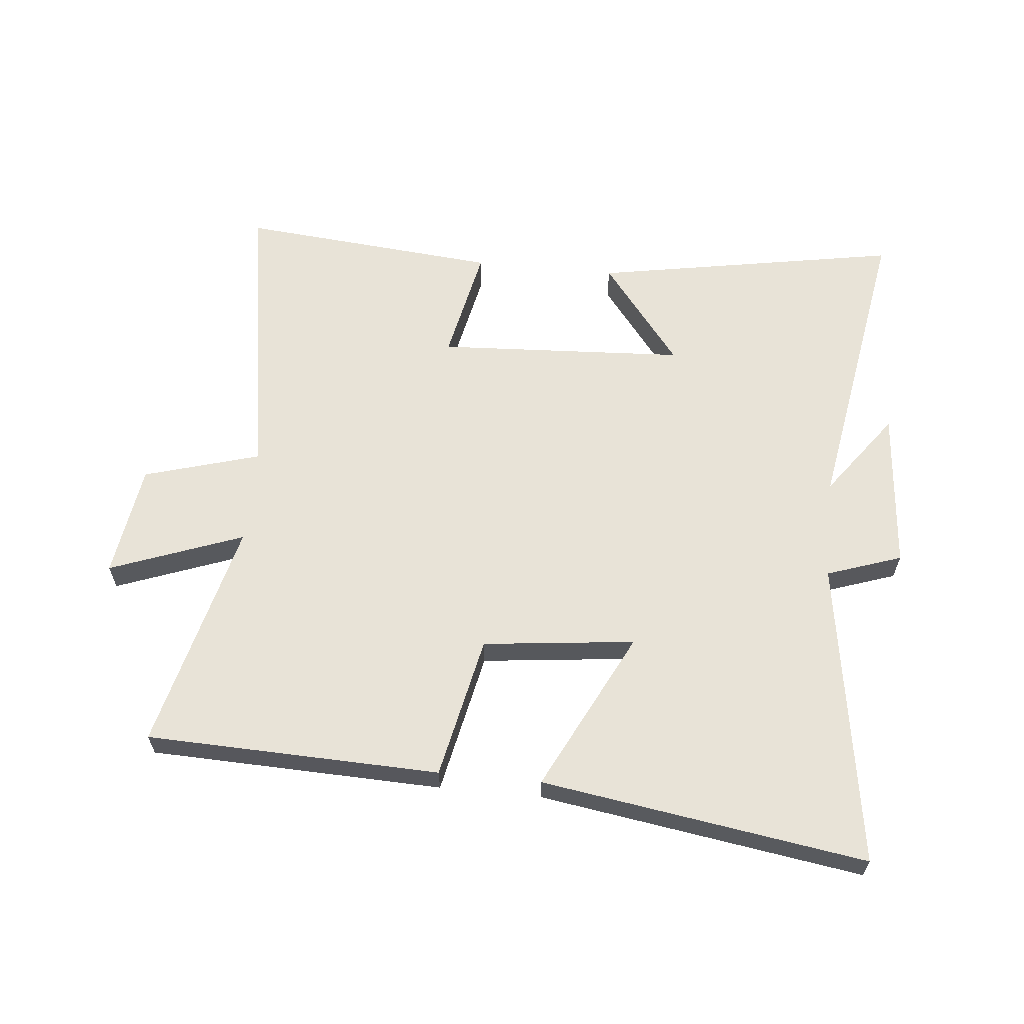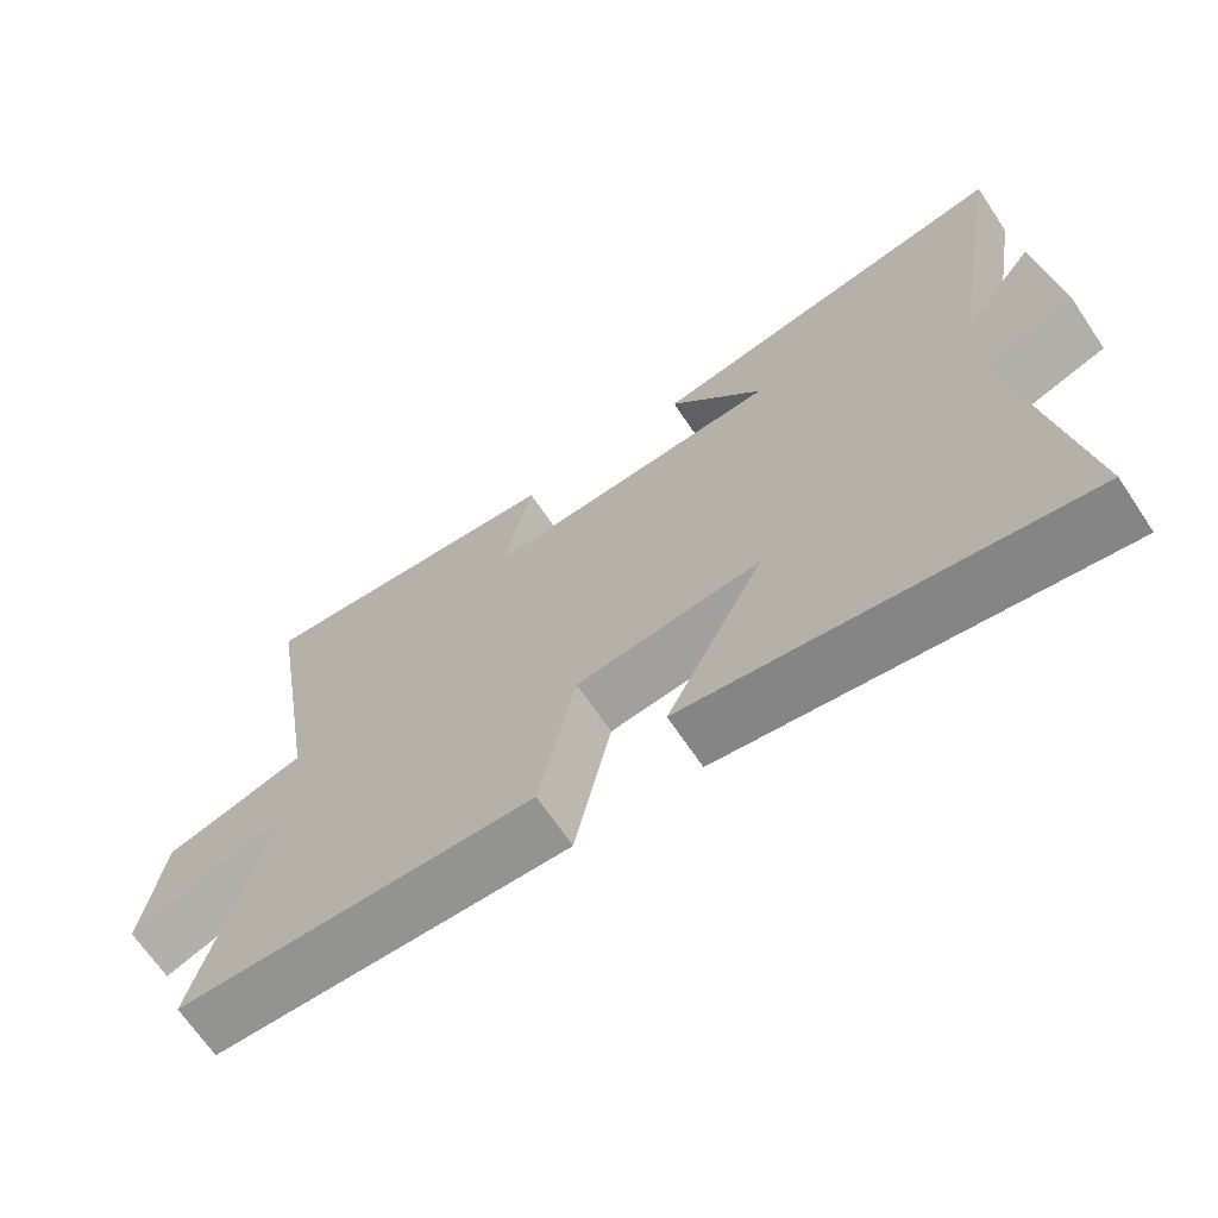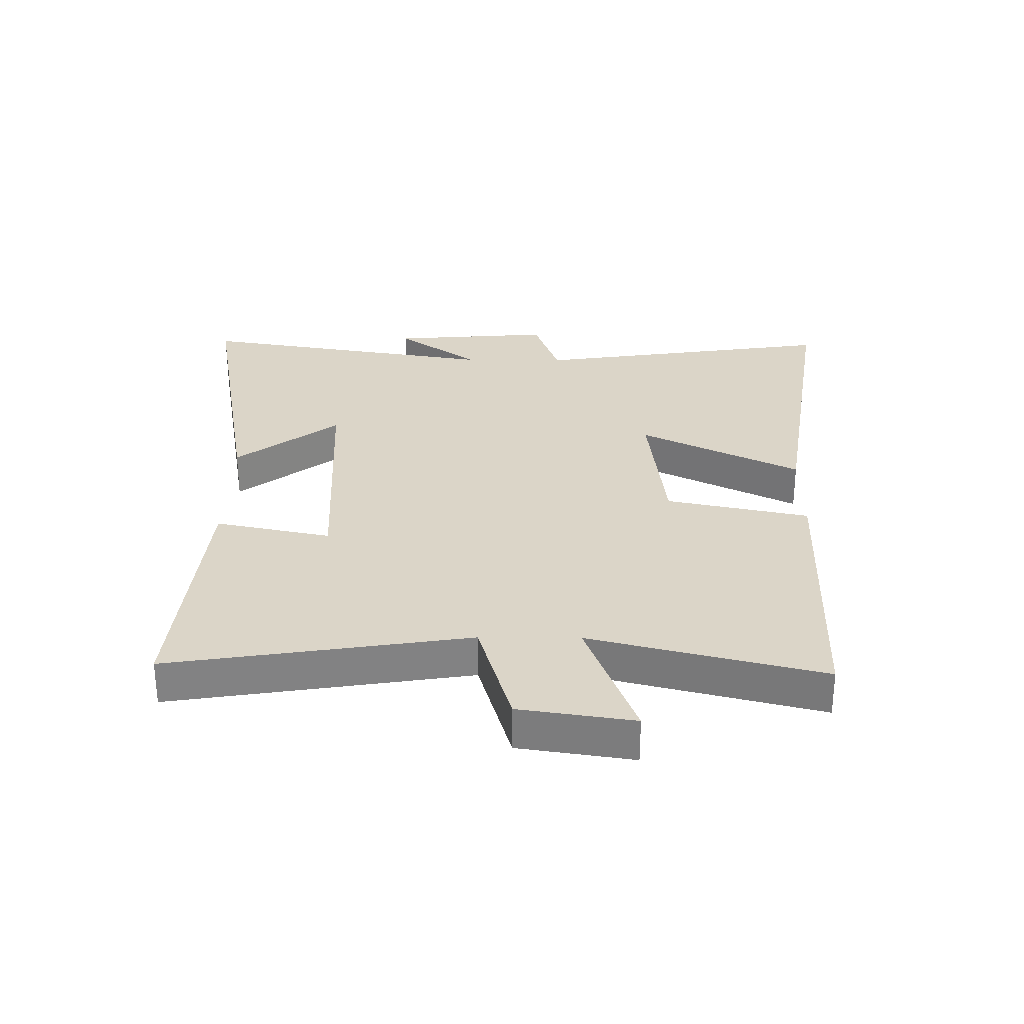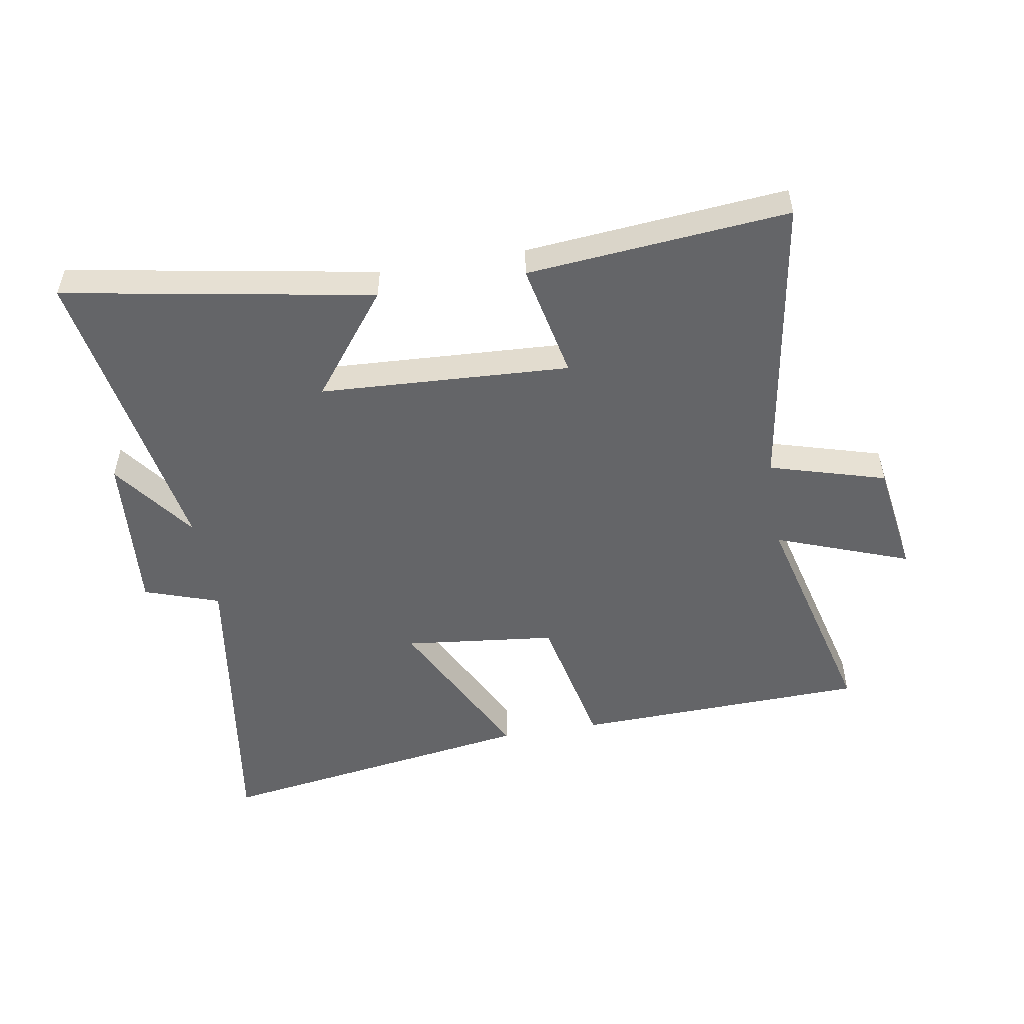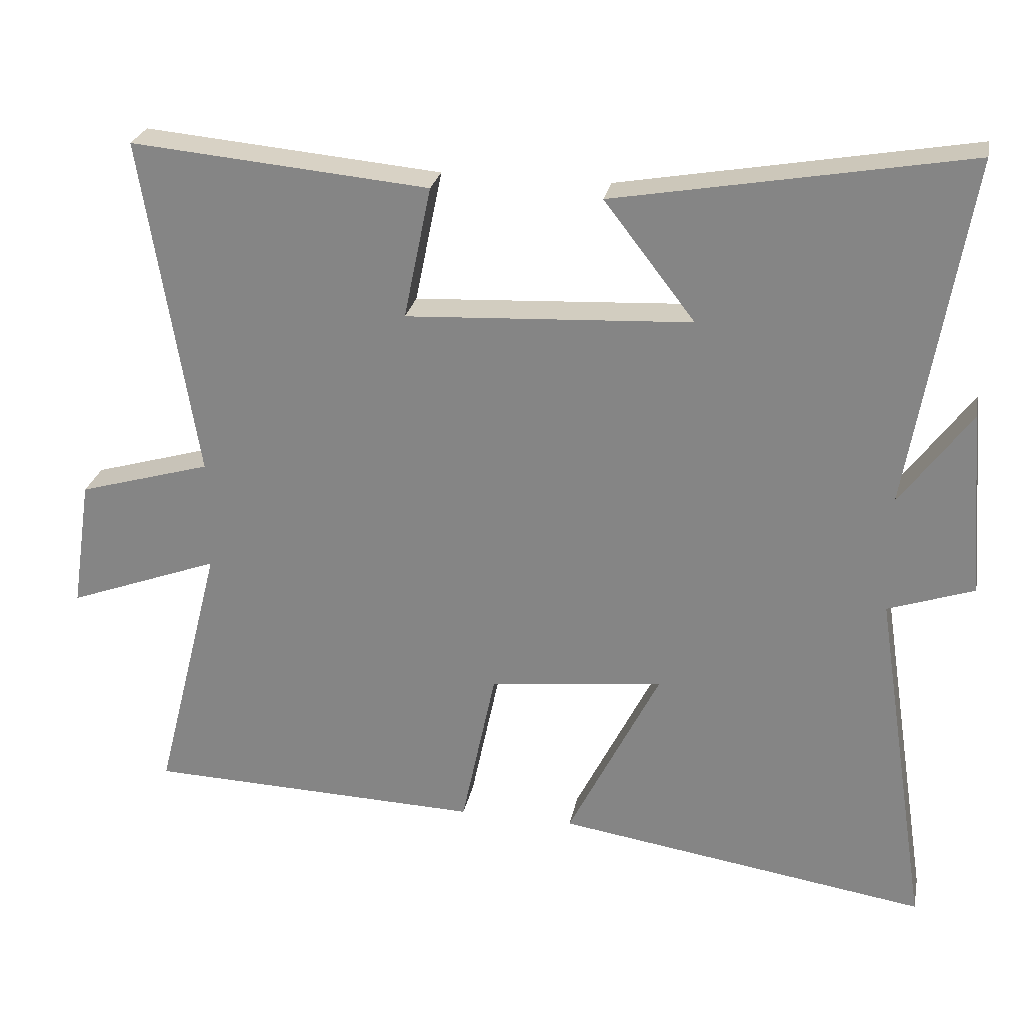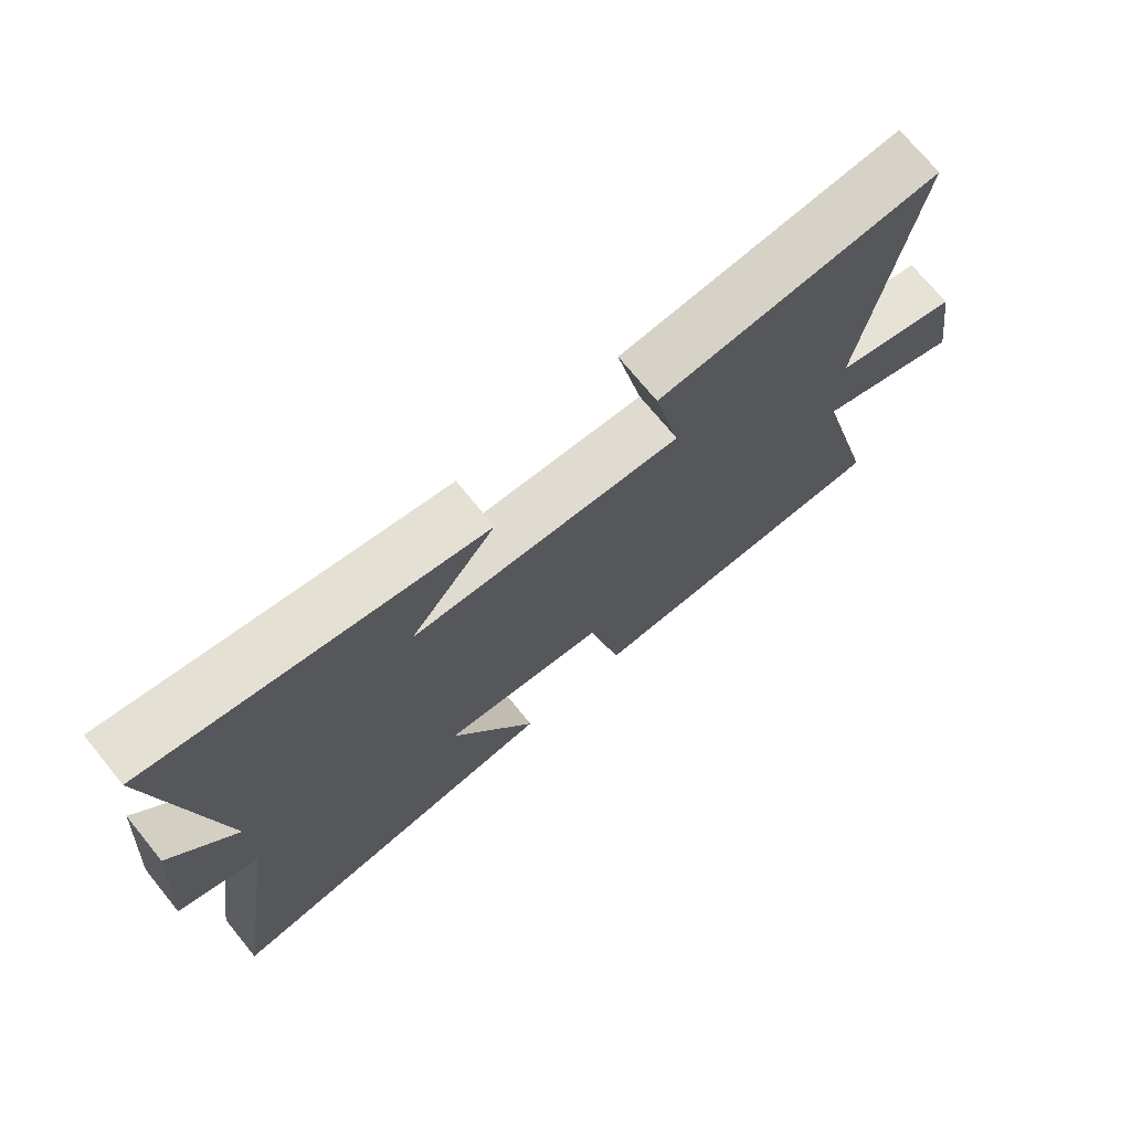
<metadata>
{"format":"obj","ext":"obj","renderer":"f3d","projection":"perspective","resolution":1024,"background":"white","views":[{"elev":62.0,"azim":-174.4,"up":"+Y"},{"elev":-67.9,"azim":-146.1,"up":"+Z"},{"elev":29.6,"azim":90.6,"up":"+Y"},{"elev":-51.6,"azim":9.7,"up":"+Y"},{"elev":26.1,"azim":-168.8,"up":"+Z"},{"elev":72.5,"azim":-39.3,"up":"+Z"}]}
</metadata>
<code>
v 0.595 0.07 -0.485
v 0.117 0.07 -0.5
v 0.068 0.07 -0.267
v -0.18 0.07 -0.239
v -0.049 0.07 -0.5
v -0.577 0.07 -0.581
v -0.5 0.07 -0.08
v -0.622 0.07 -0.038
v -0.6 0.07 0.226
v -0.5 0.07 0.09
v -0.584 0.07 0.589
v -0.084 0.07 0.5
v -0.213 0.07 0.333
v 0.193 0.07 0.311
v 0.154 0.07 0.5
v 0.578 0.07 0.538
v 0.5 0.07 0.052
v 0.689 0.07 -0.003
v 0.717 0.07 -0.189
v 0.5 0.07 -0.108
v 0.595 0 -0.485
v 0.117 0 -0.5
v 0.068 0 -0.267
v -0.18 0 -0.239
v -0.049 0 -0.5
v -0.577 0 -0.581
v -0.5 0 -0.08
v -0.622 0 -0.038
v -0.6 0 0.226
v -0.5 0 0.09
v -0.584 0 0.589
v -0.084 0 0.5
v -0.213 0 0.333
v 0.193 0 0.311
v 0.154 0 0.5
v 0.578 0 0.538
v 0.5 0 0.052
v 0.689 0 -0.003
v 0.717 0 -0.189
v 0.5 0 -0.108
f 17 18 19 20
f 14 15 16 17
f 13 14 17 20
f 10 11 12 13
f 10 13 20 1
f 7 8 9 10
f 4 5 6 7
f 3 4 7 10
f 1 2 3
f 1 3 10
f 40 39 38 37
f 37 36 35 34
f 40 37 34 33
f 33 32 31 30
f 21 40 33 30
f 30 29 28 27
f 27 26 25 24
f 30 27 24 23
f 23 22 21
f 30 23 21
f 1 21 22 2
f 2 22 23 3
f 3 23 24 4
f 4 24 25 5
f 5 25 26 6
f 6 26 27 7
f 7 27 28 8
f 8 28 29 9
f 9 29 30 10
f 10 30 31 11
f 11 31 32 12
f 12 32 33 13
f 13 33 34 14
f 14 34 35 15
f 15 35 36 16
f 16 36 37 17
f 17 37 38 18
f 18 38 39 19
f 19 39 40 20
f 20 40 21 1

</code>
